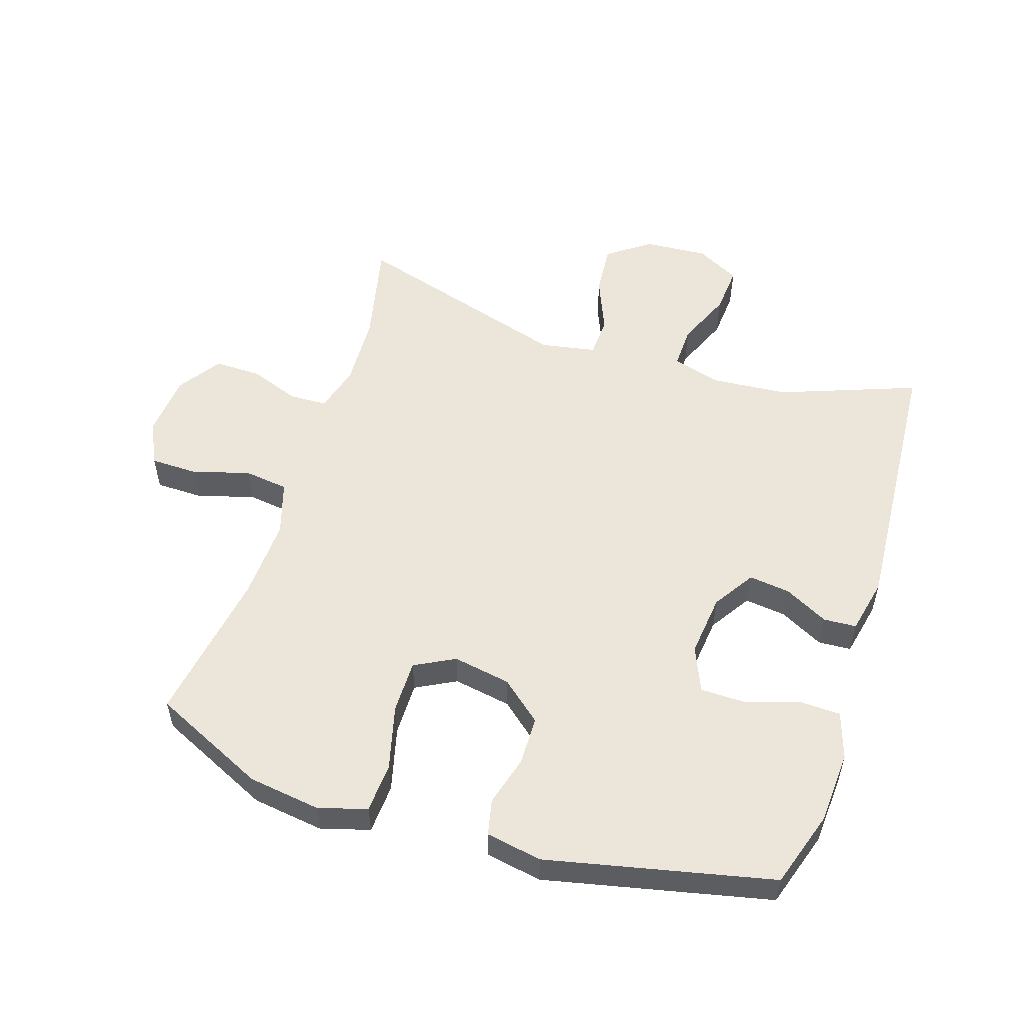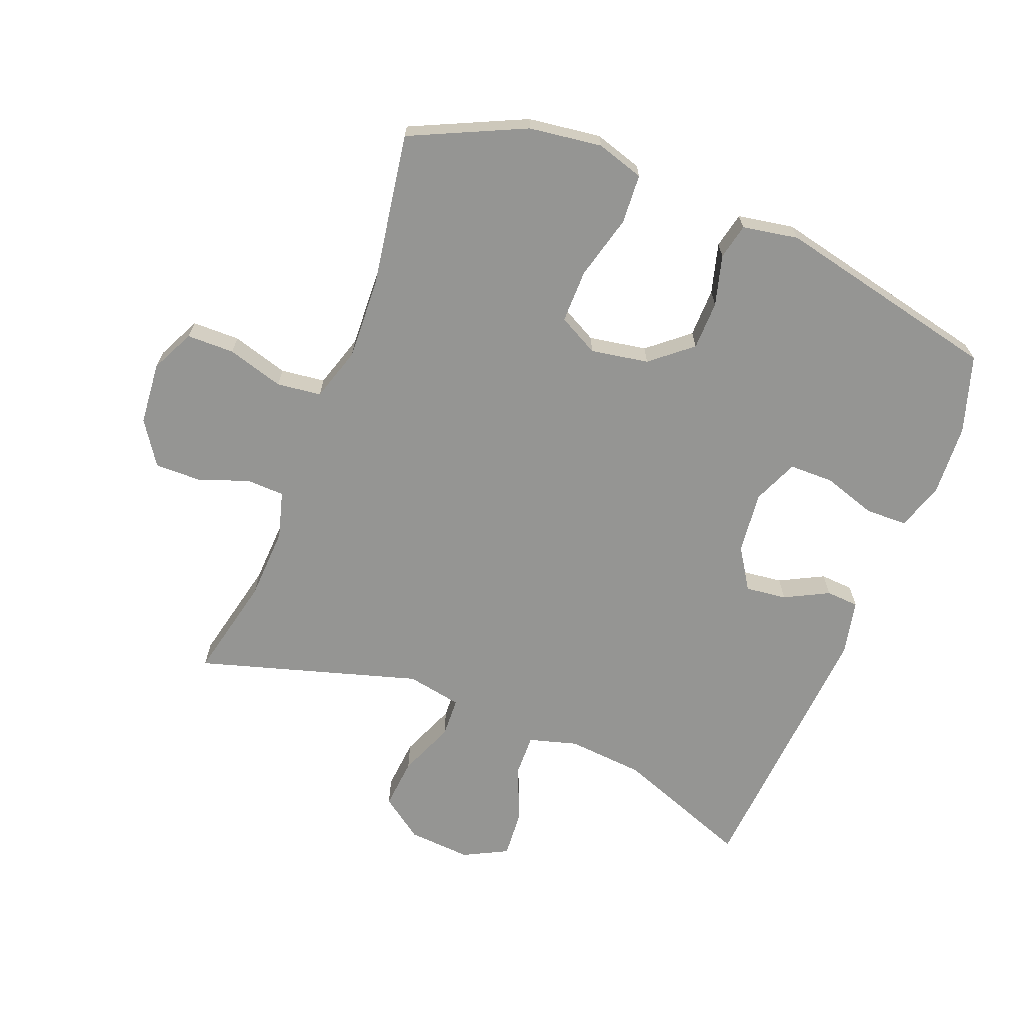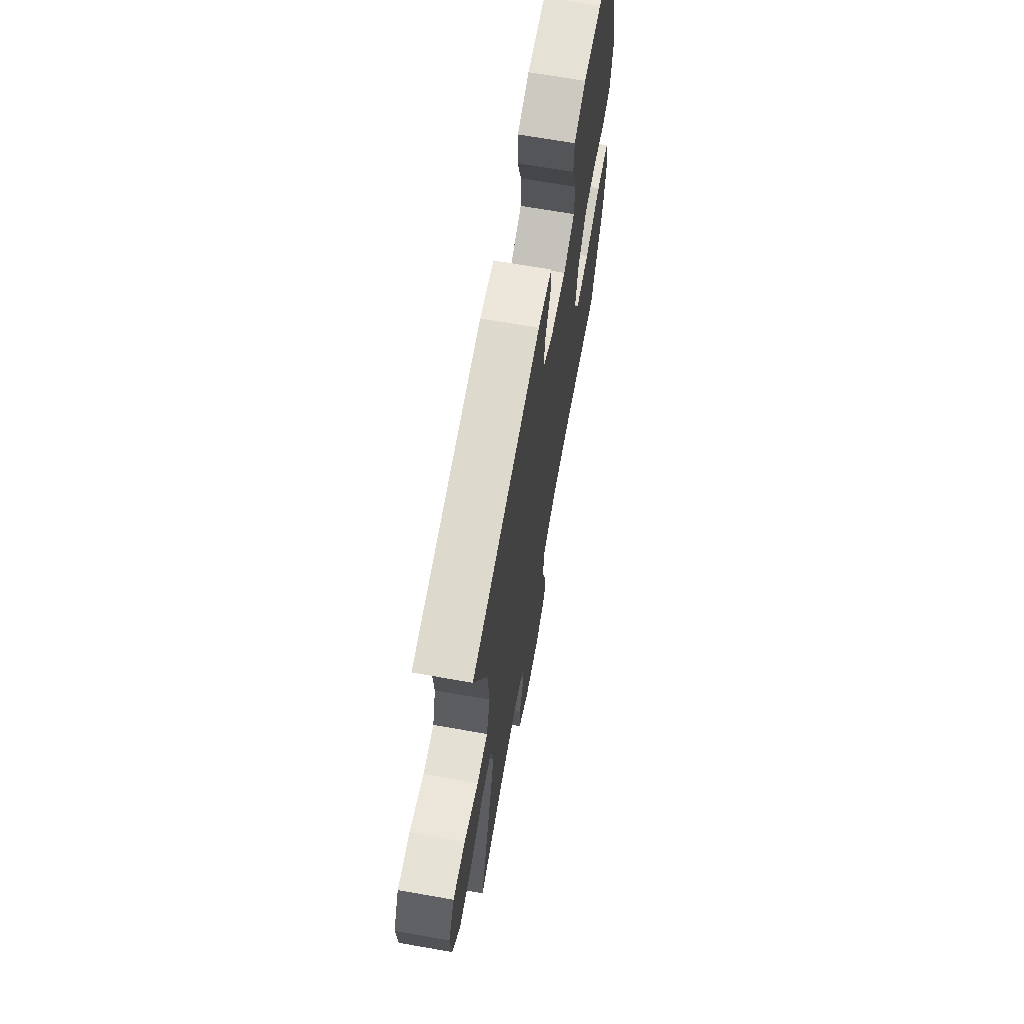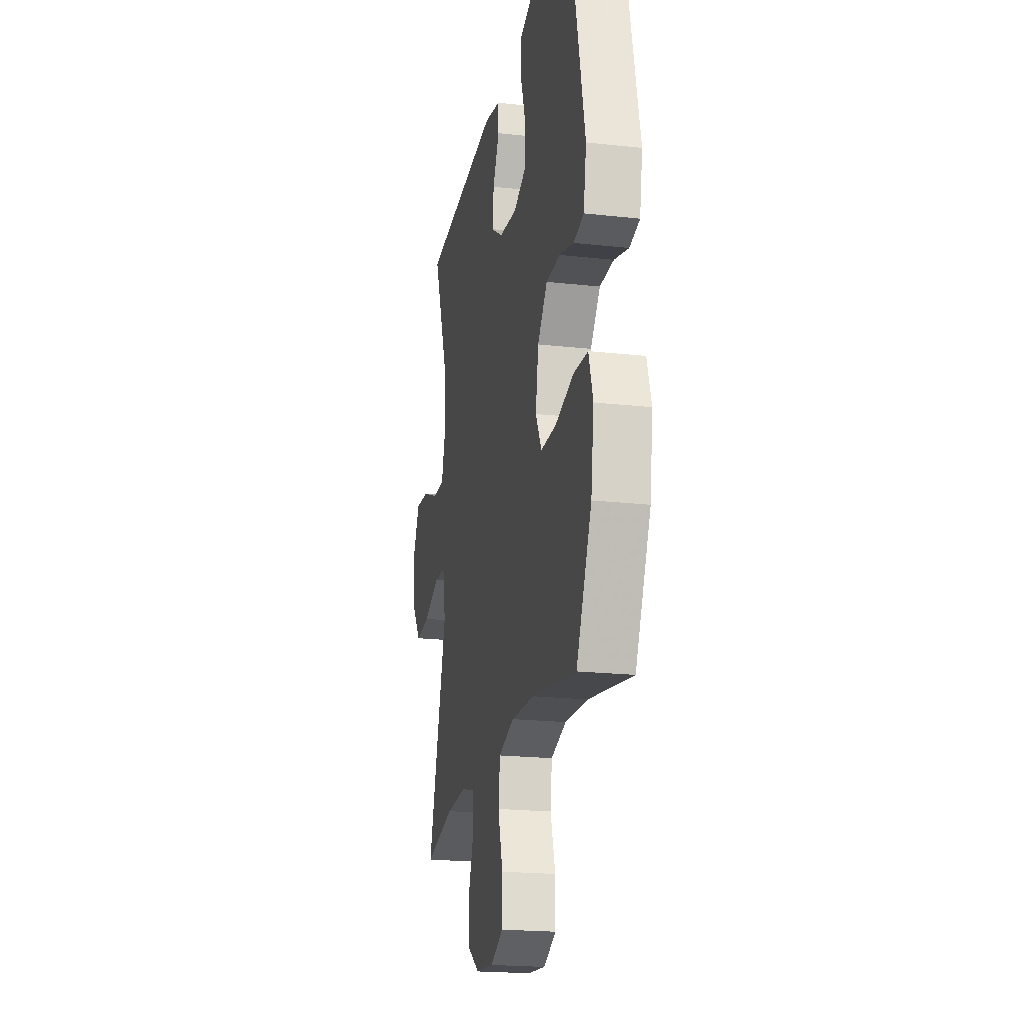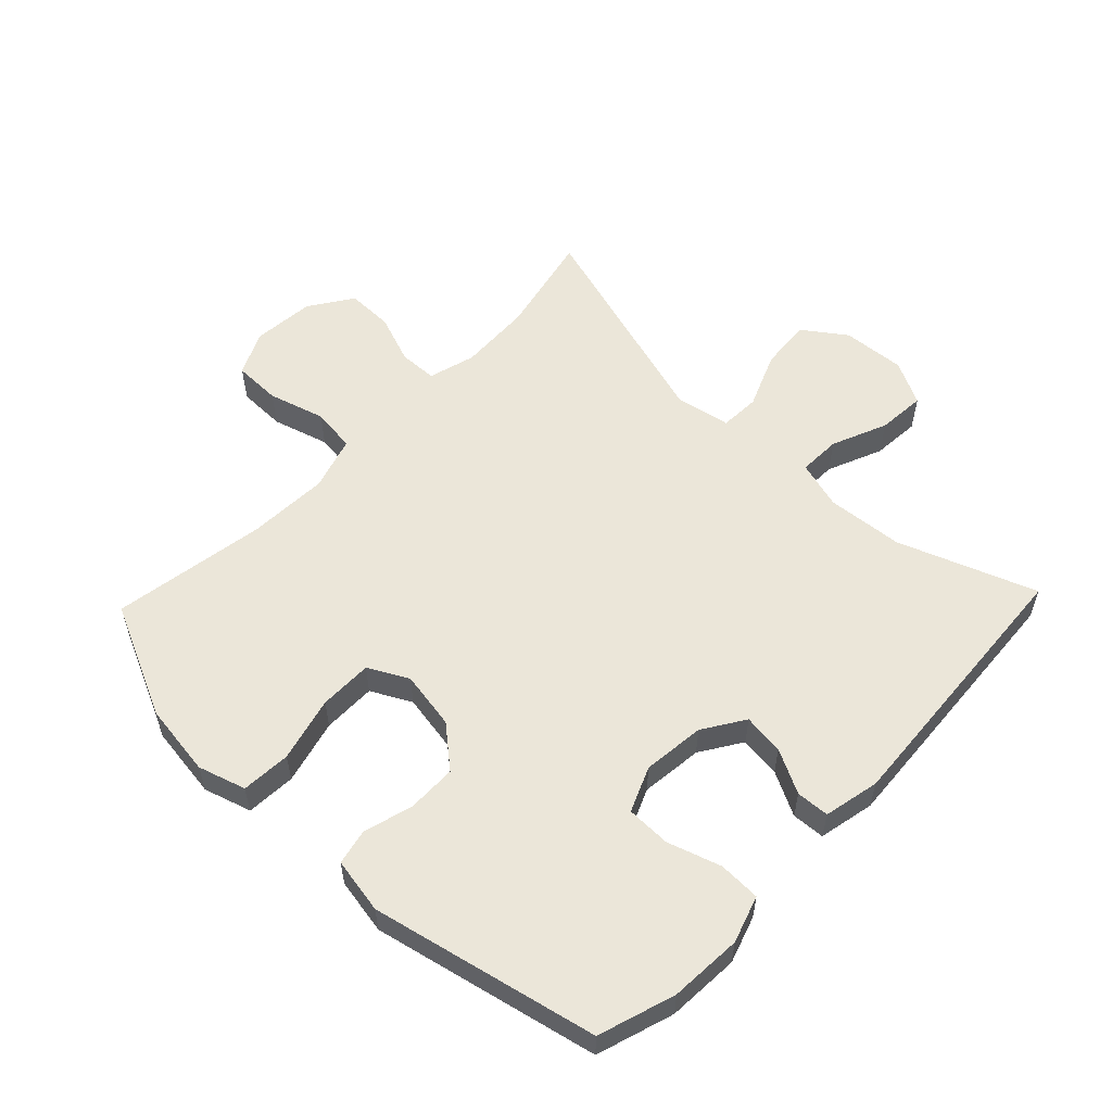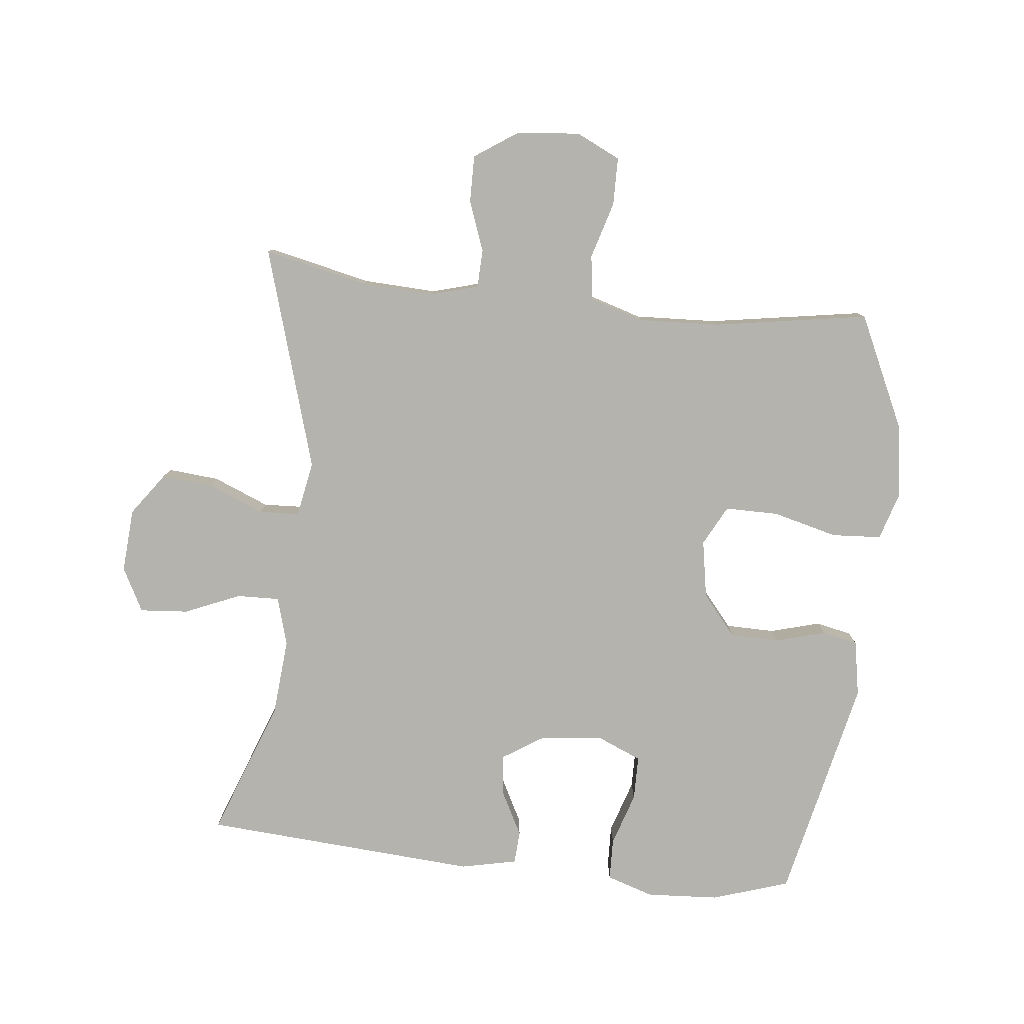
<metadata>
{"format":"obj","ext":"obj","renderer":"f3d","projection":"perspective","resolution":1024,"background":"white","views":[{"elev":54.3,"azim":-72.2,"up":"+Y"},{"elev":-67.3,"azim":-111.6,"up":"+Y"},{"elev":67.9,"azim":100.0,"up":"+Z"},{"elev":-20.5,"azim":-101.4,"up":"+Z"},{"elev":56.3,"azim":-46.3,"up":"+Y"},{"elev":-79.9,"azim":173.8,"up":"+Y"}]}
</metadata>
<code>
v -0.5 0.07 0.5
v -0.379 0.07 0.539
v -0.265 0.07 0.546
v -0.191 0.07 0.522
v -0.189 0.07 0.456
v -0.216 0.07 0.372
v -0.215 0.07 0.302
v -0.144 0.07 0.272
v -0.046 0.07 0.283
v 0.019 0.07 0.325
v 0.011 0.07 0.39
v -0.025 0.07 0.459
v -0.022 0.07 0.511
v 0.066 0.07 0.53
v 0.5 0.07 0.5
v 0.42 0.07 0.284
v 0.41 0.07 0.163
v 0.432 0.07 0.087
v 0.499 0.07 0.089
v 0.586 0.07 0.126
v 0.662 0.07 0.132
v 0.698 0.07 0.063
v 0.691 0.07 -0.037
v 0.643 0.07 -0.104
v 0.562 0.07 -0.097
v 0.474 0.07 -0.061
v 0.411 0.07 -0.064
v 0.395 0.07 -0.151
v 0.5 0.07 -0.5
v 0.337 0.07 -0.464
v 0.222 0.07 -0.459
v 0.148 0.07 -0.48
v 0.146 0.07 -0.54
v 0.175 0.07 -0.618
v 0.176 0.07 -0.692
v 0.108 0.07 -0.738
v 0.009 0.07 -0.747
v -0.06 0.07 -0.714
v -0.061 0.07 -0.639
v -0.035 0.07 -0.55
v -0.044 0.07 -0.48
v -0.129 0.07 -0.454
v -0.257 0.07 -0.46
v -0.5 0.07 -0.5
v -0.584 0.07 -0.321
v -0.6 0.07 -0.206
v -0.577 0.07 -0.131
v -0.499 0.07 -0.126
v -0.397 0.07 -0.152
v -0.313 0.07 -0.152
v -0.28 0.07 -0.089
v -0.296 0.07 0.002
v -0.35 0.07 0.066
v -0.427 0.07 0.067
v -0.506 0.07 0.045
v -0.562 0.07 0.057
v -0.578 0.07 0.145
v -0.5 0 0.5
v -0.379 0 0.539
v -0.265 0 0.546
v -0.191 0 0.522
v -0.189 0 0.456
v -0.216 0 0.372
v -0.215 0 0.302
v -0.144 0 0.272
v -0.046 0 0.283
v 0.019 0 0.325
v 0.011 0 0.39
v -0.025 0 0.459
v -0.022 0 0.511
v 0.066 0 0.53
v 0.5 0 0.5
v 0.42 0 0.284
v 0.41 0 0.163
v 0.432 0 0.087
v 0.499 0 0.089
v 0.586 0 0.126
v 0.662 0 0.132
v 0.698 0 0.063
v 0.691 0 -0.037
v 0.643 0 -0.104
v 0.562 0 -0.097
v 0.474 0 -0.061
v 0.411 0 -0.064
v 0.395 0 -0.151
v 0.5 0 -0.5
v 0.337 0 -0.464
v 0.222 0 -0.459
v 0.148 0 -0.48
v 0.146 0 -0.54
v 0.175 0 -0.618
v 0.176 0 -0.692
v 0.108 0 -0.738
v 0.009 0 -0.747
v -0.06 0 -0.714
v -0.061 0 -0.639
v -0.035 0 -0.55
v -0.044 0 -0.48
v -0.129 0 -0.454
v -0.257 0 -0.46
v -0.5 0 -0.5
v -0.584 0 -0.321
v -0.6 0 -0.206
v -0.577 0 -0.131
v -0.499 0 -0.126
v -0.397 0 -0.152
v -0.313 0 -0.152
v -0.28 0 -0.089
v -0.296 0 0.002
v -0.35 0 0.066
v -0.427 0 0.067
v -0.506 0 0.045
v -0.562 0 0.057
v -0.578 0 0.145
f 4 5 6
f 3 4 6
f 2 3 6
f 1 2 6
f 57 1 6
f 56 57 6
f 55 56 6
f 54 55 6
f 53 54 6 7
f 52 53 7 8
f 51 52 8 9
f 50 51 9 10
f 47 48 49
f 46 47 49
f 45 46 49
f 44 45 49
f 43 44 49
f 42 43 49 50
f 41 42 50 10
f 38 39 40
f 37 38 40
f 36 37 40
f 35 36 40
f 34 35 40
f 33 34 40
f 40 41 10
f 33 40 10
f 32 33 10
f 28 29 30
f 27 28 30 31
f 24 25 26
f 23 24 26
f 22 23 26
f 21 22 26
f 20 21 26
f 19 20 26
f 18 19 26 27
f 32 10 11
f 31 32 11
f 27 31 11
f 18 27 11
f 17 18 11
f 12 13 14
f 11 12 14
f 17 11 14
f 16 17 14
f 14 15 16
f 63 62 61
f 63 61 60
f 63 60 59
f 63 59 58
f 63 58 114
f 63 114 113
f 63 113 112
f 63 112 111
f 64 63 111 110
f 65 64 110 109
f 66 65 109 108
f 67 66 108 107
f 106 105 104
f 106 104 103
f 106 103 102
f 106 102 101
f 106 101 100
f 107 106 100 99
f 67 107 99 98
f 97 96 95
f 97 95 94
f 97 94 93
f 97 93 92
f 97 92 91
f 97 91 90
f 67 98 97
f 67 97 90
f 67 90 89
f 87 86 85
f 88 87 85 84
f 83 82 81
f 83 81 80
f 83 80 79
f 83 79 78
f 83 78 77
f 83 77 76
f 84 83 76 75
f 68 67 89
f 68 89 88
f 68 88 84
f 68 84 75
f 68 75 74
f 71 70 69
f 71 69 68
f 71 68 74
f 71 74 73
f 73 72 71
f 1 58 59 2
f 2 59 60 3
f 3 60 61 4
f 4 61 62 5
f 5 62 63 6
f 6 63 64 7
f 7 64 65 8
f 8 65 66 9
f 9 66 67 10
f 10 67 68 11
f 11 68 69 12
f 12 69 70 13
f 13 70 71 14
f 14 71 72 15
f 15 72 73 16
f 16 73 74 17
f 17 74 75 18
f 18 75 76 19
f 19 76 77 20
f 20 77 78 21
f 21 78 79 22
f 22 79 80 23
f 23 80 81 24
f 24 81 82 25
f 25 82 83 26
f 26 83 84 27
f 27 84 85 28
f 28 85 86 29
f 29 86 87 30
f 30 87 88 31
f 31 88 89 32
f 32 89 90 33
f 33 90 91 34
f 34 91 92 35
f 35 92 93 36
f 36 93 94 37
f 37 94 95 38
f 38 95 96 39
f 39 96 97 40
f 40 97 98 41
f 41 98 99 42
f 42 99 100 43
f 43 100 101 44
f 44 101 102 45
f 45 102 103 46
f 46 103 104 47
f 47 104 105 48
f 48 105 106 49
f 49 106 107 50
f 50 107 108 51
f 51 108 109 52
f 52 109 110 53
f 53 110 111 54
f 54 111 112 55
f 55 112 113 56
f 56 113 114 57
f 57 114 58 1

</code>
